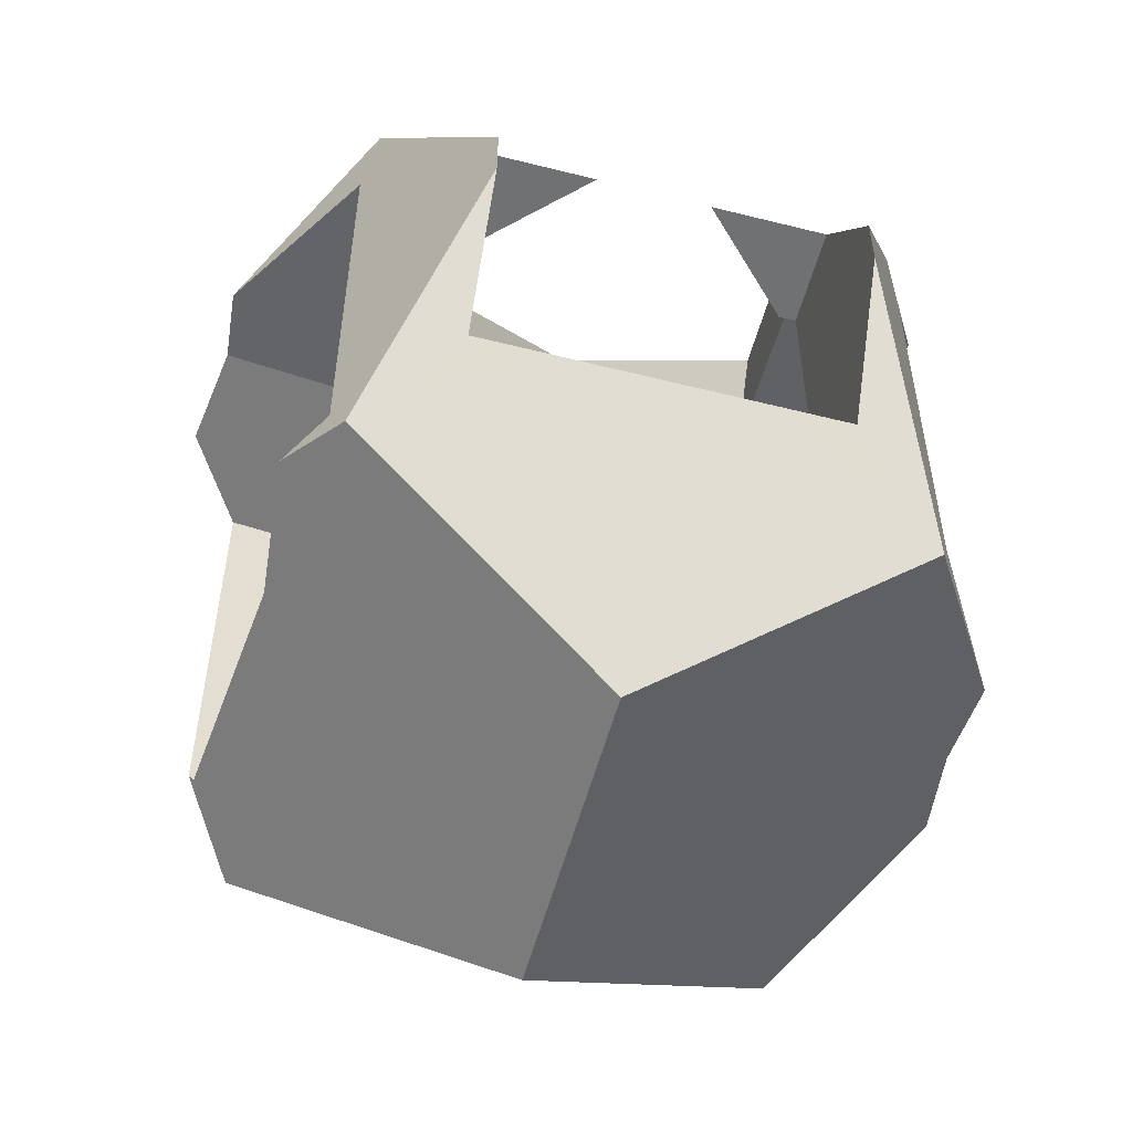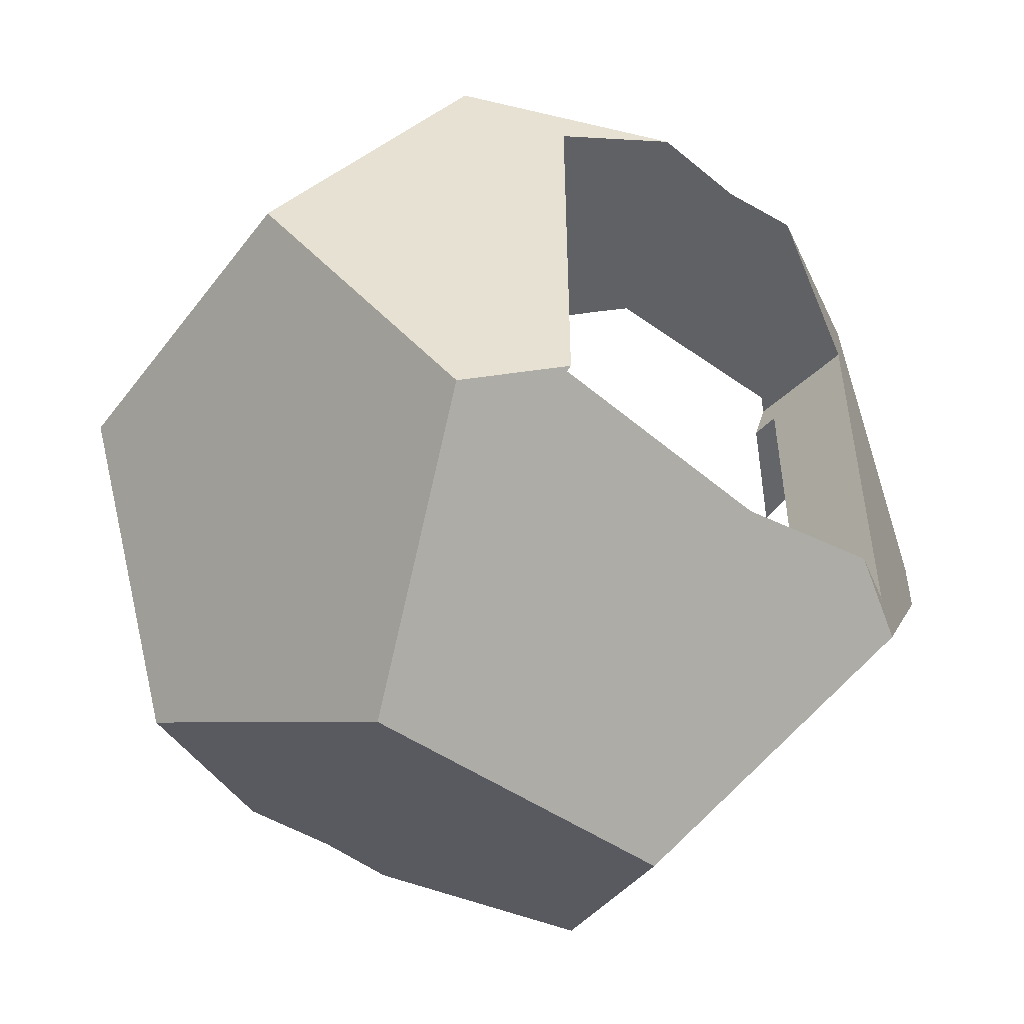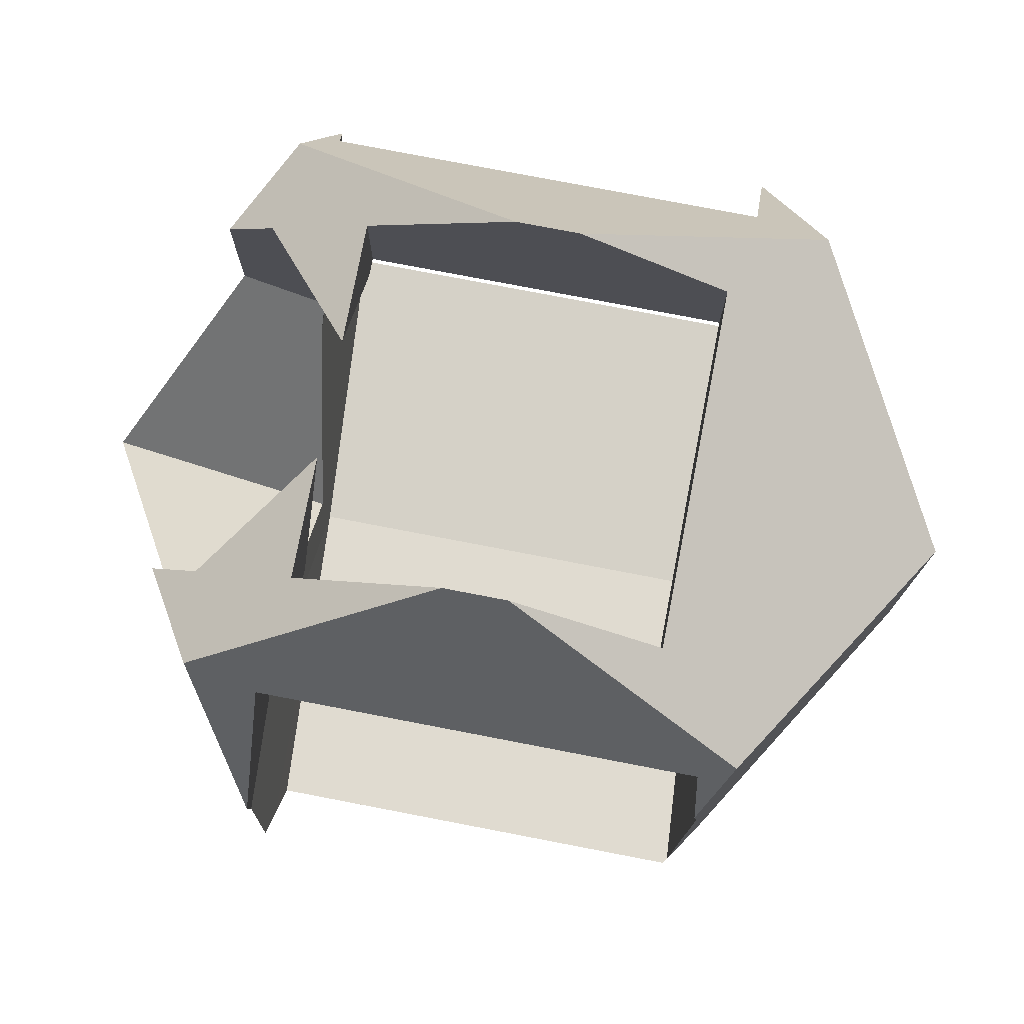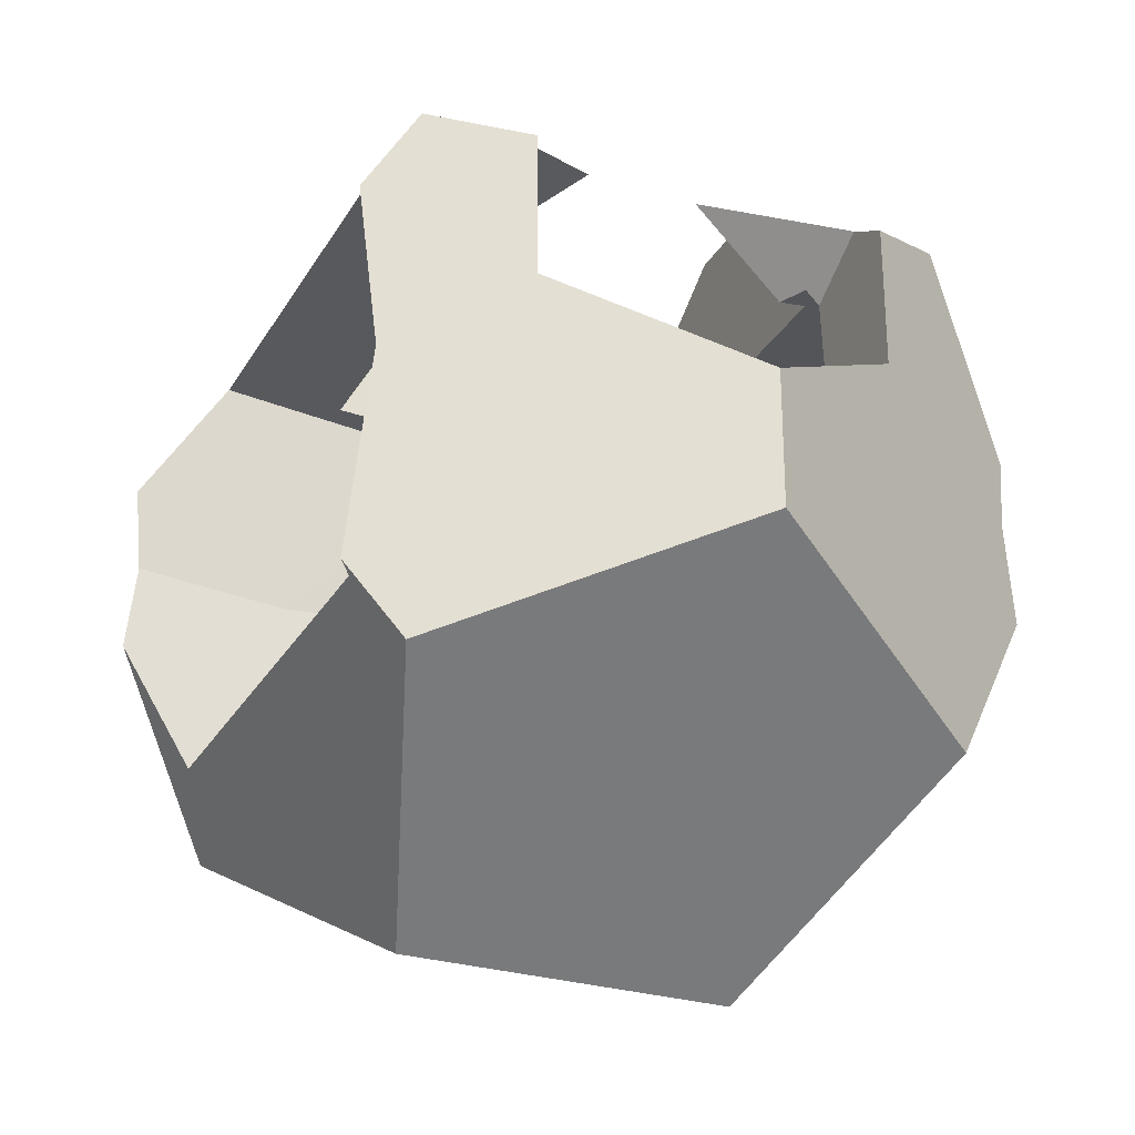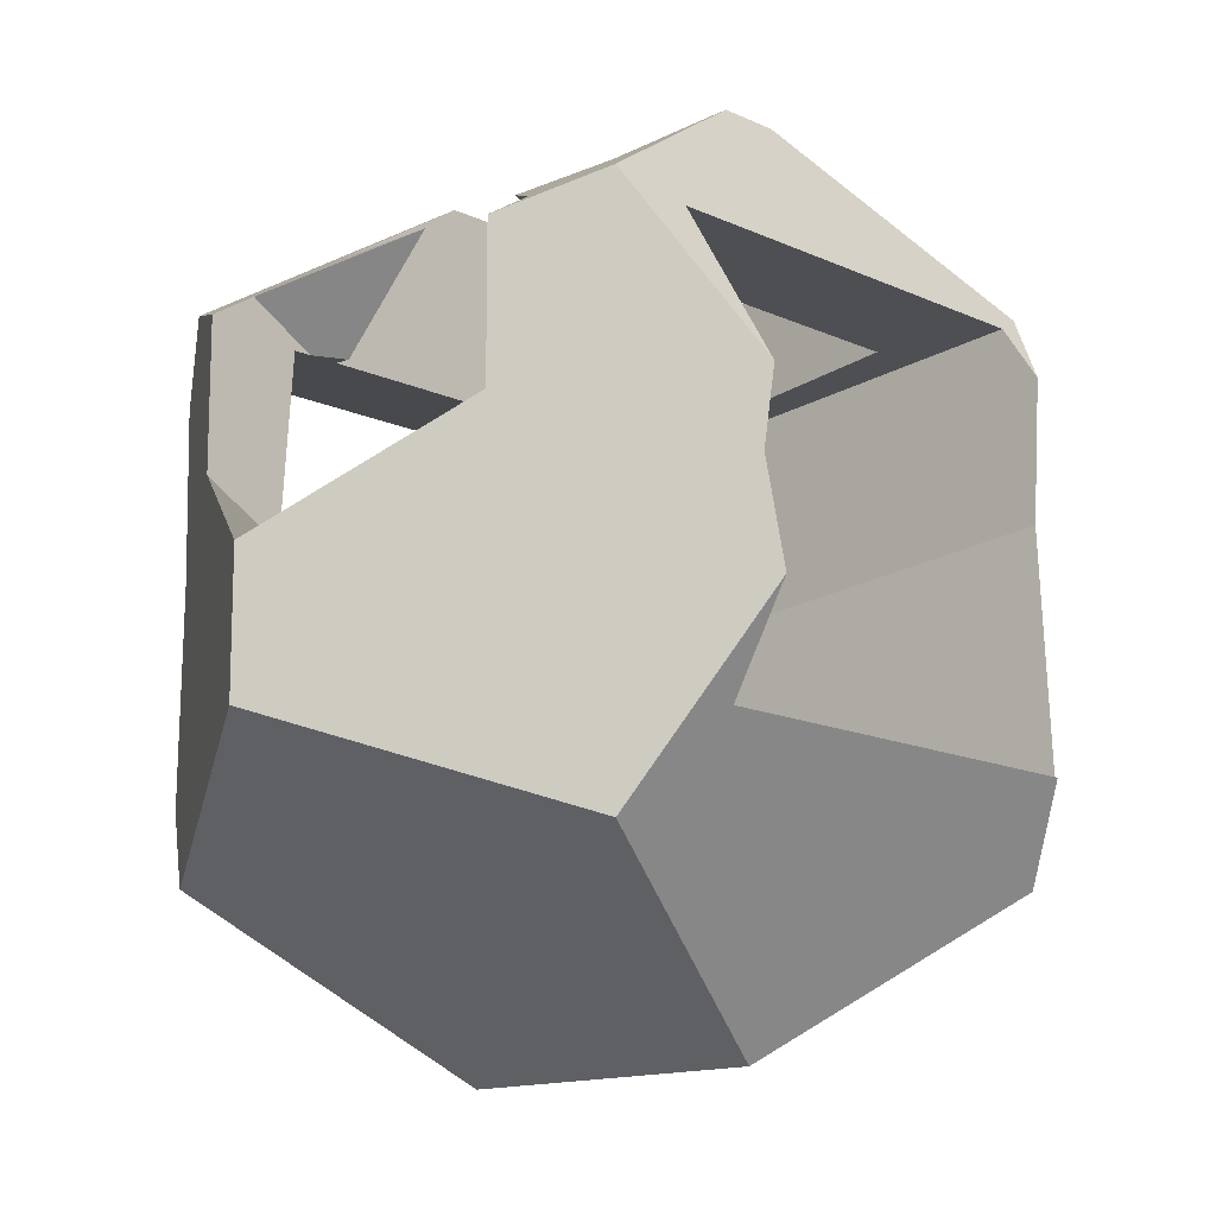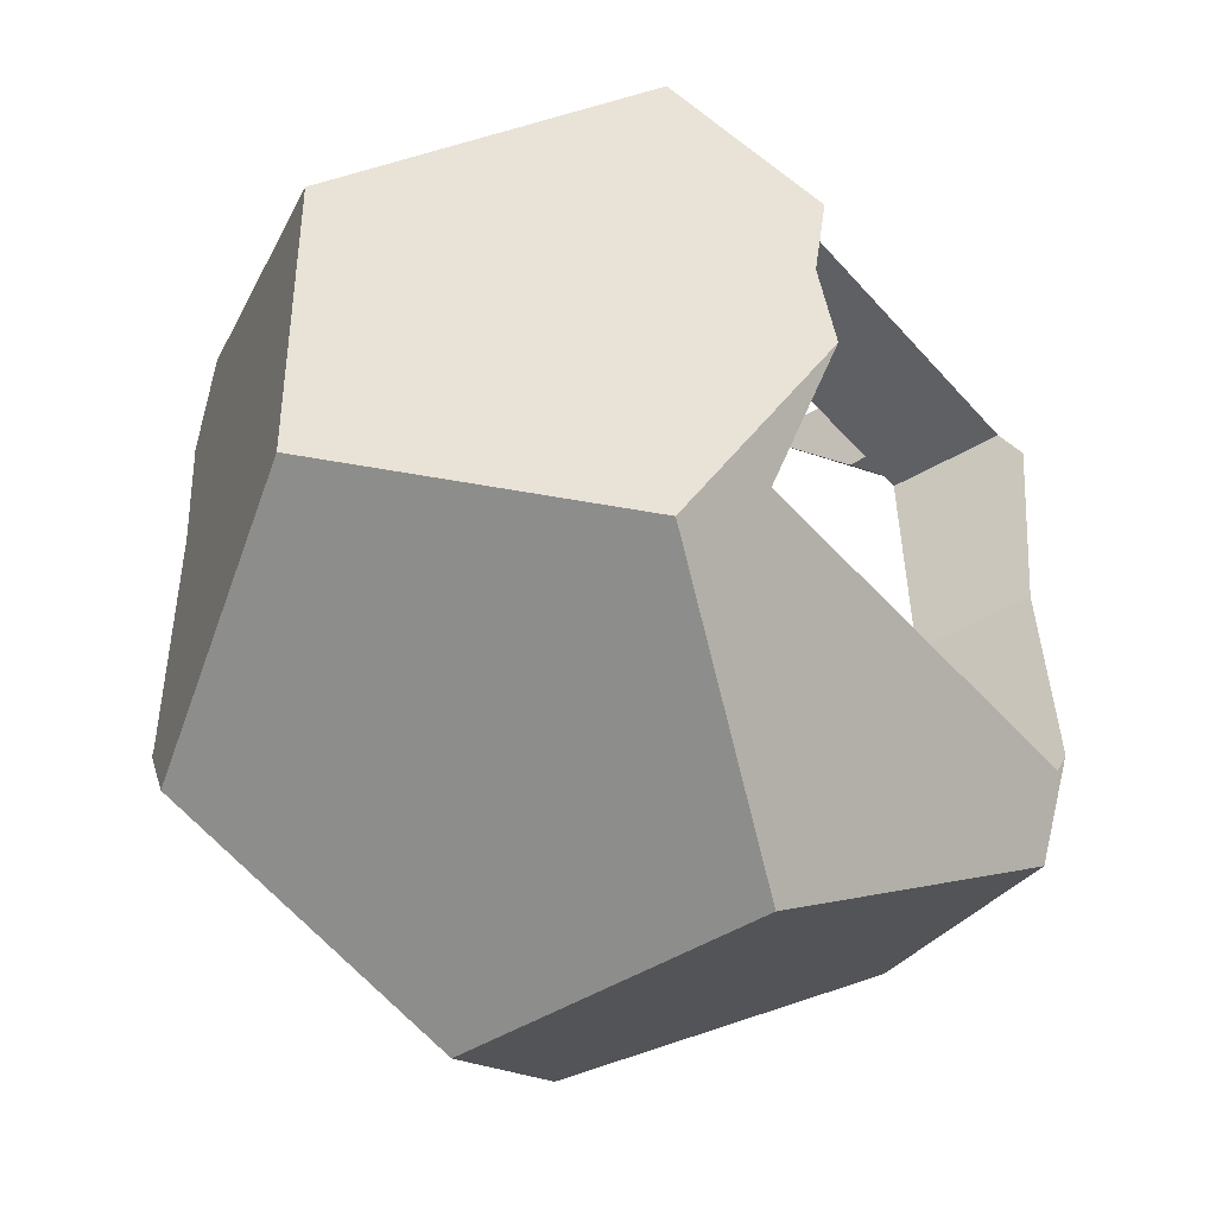
<metadata>
{"format":"obj","ext":"obj","renderer":"f3d","projection":"perspective","resolution":1024,"background":"white","views":[{"elev":-55.1,"azim":-14.9,"up":"+Y"},{"elev":-51.6,"azim":-126.1,"up":"+Y"},{"elev":77.1,"azim":-79.1,"up":"+Z"},{"elev":-28.3,"azim":155.3,"up":"+Z"},{"elev":-13.8,"azim":-136.0,"up":"+Z"},{"elev":-43.3,"azim":37.3,"up":"+Z"}]}
</metadata>
<code>
o joint_09
v -0.3671 -0.7802 -8.932
v 1e-06 -0.756 -8.976
v -0.4032 -0.7785 -8.874
v -0.4268 -0.7729 -8.628
v -0.244 -0.756 -8.732
v -0.2008 -0.756 -8.689
v -0.4181 -0.7675 -8.711
v -0.3513 -0.7756 -8.506
v -0.2008 -0.7672 -8.498
v -0.3671 -0.889 -8.932
v -0.3671 -1.111 -8.932
v -0.3611 -1.268 -8.933
v -0.3671 -1.264 -8.932
v 1e-06 -1.244 -8.976
v -0.2008 -0.7992 -8.464
v -0.3168 -0.9201 -8.45
v -0.3168 -0.7769 -8.45
v -0.3168 -1.08 -8.45
v -0.2008 -1.201 -8.464
v -0.1847 -0.7682 -8.466
v -0.1733 -0.7902 -8.467
v -0.1687 -0.7992 -8.468
v -0.3168 -1.265 -8.45
v 1e-06 -1.244 -8.488
v 1e-06 -1.201 -8.488
v -0.2008 -0.7682 -8.482
v -0.4336 -0.7771 -8.825
v -0.3376 -1.282 -8.663
v -0.354 -1.272 -8.511
v 0.244 -1.244 -8.732
v -0.3484 -1.276 -8.786
v -0.3386 -1.282 -8.674
v 0.3492 -0.9 -8.961
v 0.3492 -1.1 -8.961
v 0.3492 -1.221 -8.961
v 0.3492 -0.7327 -8.961
v -0.2008 -0.7548 -8.706
v -0.1762 -0.7515 -8.729
v 0.3366 -0.7172 -8.707
v 0.2008 -0.7278 -8.691
v 0.1775 -0.7278 -8.714
v 0.3563 -0.7293 -8.514
v 0.2008 -0.7426 -8.48
v 0.3314 -0.7338 -8.474
v 0.003221 -0.7511 -8.902
v 1e-06 -0.7515 -8.905
v 0.359 -0.731 -8.945
v -0.003191 -0.7515 -8.902
v 0.2008 -0.7636 -8.48
v 0.2008 -0.7992 -8.48
v 0.3314 -0.911 -8.474
v 0.1811 -0.7992 -8.48
v 0.2008 -1.201 -8.48
v 0.3314 -1.222 -8.474
v 0.3314 -1.089 -8.474
v 0.4316 -1.224 -8.828
v 0.4227 -1.23 -8.758
v 0.4185 -1.232 -8.725
v 0.4207 -1.231 -8.705
v 0.4292 -1.226 -8.632
v -0.3034 -0.6966 -9.035
v -0.1875 -1 -9.223
v -0.3034 -1.303 -9.035
v 0.06594 -0.7992 -8.365
v 0.1108 -0.7992 -8.365
v 0.09993 -0.7707 -8.383
v -0.1108 -0.7992 -8.365
v -0.06593 -0.7992 -8.365
v -0.09993 -0.7707 -8.383
v 0.3034 -0.6966 -9.035
v 0.3034 -0.6966 -8.429
v 0.1875 -1 -9.223
v 1e-06 -1.491 -8.92
v 0.3034 -1.303 -9.035
v -0.3034 -0.6966 -8.429
v 0.2008 -1.008 -8.263
v 0.2008 -0.9918 -8.263
v 1e-06 -1.491 -8.545
v 0.2008 -0.9651 -8.263
v -0.2008 -1.008 -8.263
v -0.2008 -0.9918 -8.263
v -0.01864 -0.5206 -8.753
v 1e-06 -0.5091 -8.92
v 1e-06 -0.5091 -8.765
v -0.2008 -0.6332 -8.636
v -0.2008 -0.6332 -8.468
v 0.01865 -0.5206 -8.753
v 0.2008 -0.6332 -8.636
v 0.2008 -0.6332 -8.468
v -0.2008 -0.7992 -8.365
v -0.1682 -0.7136 -8.418
v -0.2008 -0.6863 -8.435
v -0.2008 -0.9651 -8.263
v -0.3034 -1.303 -8.429
v 0.2008 -0.7992 -8.365
v 0.2008 -0.6863 -8.435
v 0.1682 -0.7136 -8.418
v 0.1108 -1.201 -8.365
v -0.1108 -1.201 -8.365
v 0.2008 -1.035 -8.263
v 0.3034 -1.303 -8.429
v -0.2008 -1.201 -8.365
v -0.2008 -1.035 -8.263
v 0.2008 -1.201 -8.365
v 0.1739 -0.7992 -8.473
f 1 2 3
f 4 5 6
f 5 4 7
f 6 8 4
f 8 6 9
f 2 10 11
f 12 11 13
f 14 11 12
f 2 11 14
f 10 2 1
f 15 16 17
f 16 15 18
f 18 15 19
f 20 15 17
f 21 15 20
f 15 21 22
f 18 19 23
f 24 19 25
f 19 24 23
f 17 9 26
f 17 26 20
f 9 17 8
f 5 3 2
f 3 5 27
f 27 5 7
f 23 28 29
f 28 24 30
f 28 23 24
f 31 14 12
f 32 14 31
f 28 14 32
f 14 28 30
f 33 2 14
f 34 14 35
f 33 14 34
f 2 33 36
f 37 5 38
f 5 37 6
f 39 40 41
f 42 40 39
f 42 43 40
f 43 42 44
f 2 45 46
f 36 41 45
f 41 47 39
f 41 36 47
f 45 2 36
f 48 2 46
f 48 5 2
f 5 48 38
f 44 49 43
f 49 44 50
f 50 44 51
f 52 49 50
f 53 24 25
f 53 54 24
f 50 51 53
f 55 53 51
f 53 55 54
f 30 35 14
f 35 30 56
f 56 30 57
f 57 30 58
f 30 59 58
f 30 60 59
f 54 30 24
f 30 54 60
f 61 3 27
f 61 1 3
f 61 10 1
f 10 61 62
f 62 11 10
f 63 11 62
f 11 63 13
f 64 65 66
f 67 68 69
f 70 39 47
f 39 71 42
f 71 39 70
f 61 72 62
f 72 61 70
f 33 34 72
f 73 12 63
f 12 73 31
f 63 12 13
f 74 34 35
f 34 74 72
f 74 35 56
f 7 61 27
f 75 7 4
f 7 75 61
f 76 51 77
f 51 76 55
f 56 73 74
f 73 56 57
f 73 32 31
f 32 73 78
f 58 73 57
f 78 58 59
f 58 78 73
f 36 70 47
f 33 70 36
f 70 33 72
f 71 44 42
f 71 51 44
f 79 51 71
f 51 79 77
f 74 73 63
f 72 63 62
f 63 72 74
f 16 80 81
f 80 16 18
f 82 83 61
f 83 82 84
f 61 85 82
f 75 85 61
f 85 75 86
f 87 83 84
f 83 87 70
f 88 70 87
f 71 88 89
f 88 71 70
f 90 91 92
f 67 91 90
f 91 67 69
f 90 75 93
f 92 75 90
f 75 92 86
f 8 75 4
f 17 75 8
f 93 17 16
f 17 93 75
f 93 16 81
f 61 83 70
f 78 28 32
f 78 29 28
f 29 78 94
f 71 95 79
f 95 71 96
f 96 71 89
f 65 97 66
f 95 97 65
f 97 95 96
f 78 98 99
f 100 55 76
f 100 54 55
f 54 101 60
f 101 54 100
f 94 99 102
f 99 94 78
f 94 102 103
f 18 103 80
f 23 103 18
f 23 94 103
f 94 23 29
f 101 98 78
f 104 101 100
f 98 101 104
f 60 78 59
f 78 60 101
f 49 105 97
f 49 97 96
f 105 49 52
f 99 25 19
f 99 19 102
f 98 25 99
f 25 98 53
f 53 98 104
f 48 84 82
f 84 48 46
f 85 37 38
f 38 82 85
f 82 38 48
f 105 66 97
f 66 105 64
f 69 21 91
f 21 69 22
f 22 69 68
f 43 89 88
f 43 88 40
f 89 43 96
f 96 43 49
f 50 79 95
f 50 77 79
f 50 76 77
f 53 76 50
f 76 53 100
f 100 53 104
f 91 26 92
f 26 91 20
f 20 91 21
f 9 86 92
f 86 9 85
f 85 6 37
f 85 9 6
f 9 92 26
f 93 15 90
f 81 15 93
f 80 15 81
f 19 80 103
f 19 103 102
f 80 19 15
f 87 41 88
f 41 87 45
f 88 41 40
f 84 45 87
f 45 84 46
f 50 105 52
f 95 105 50
f 65 105 95
f 105 65 64
f 67 22 68
f 90 22 67
f 22 90 15

</code>
